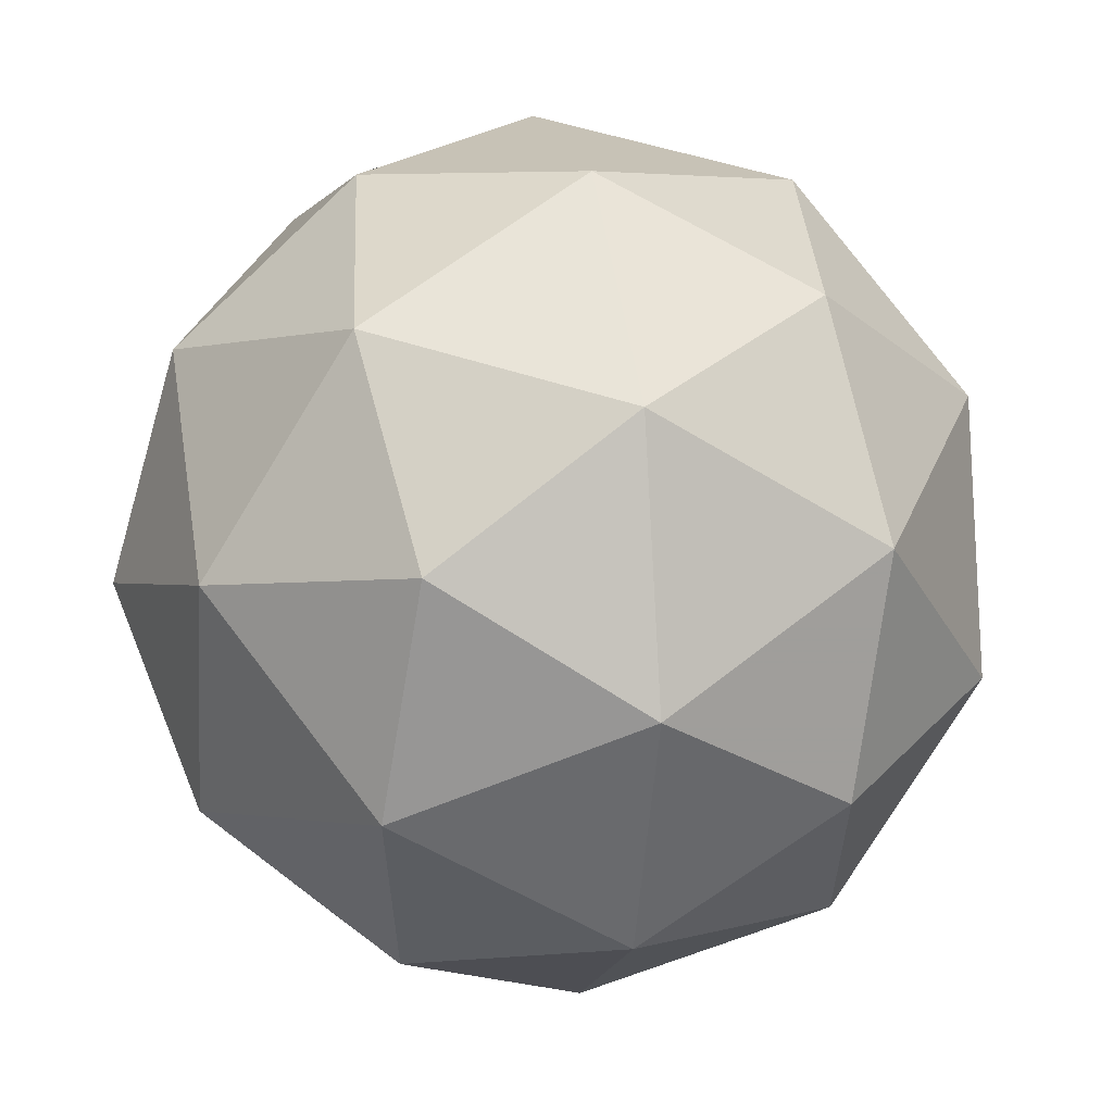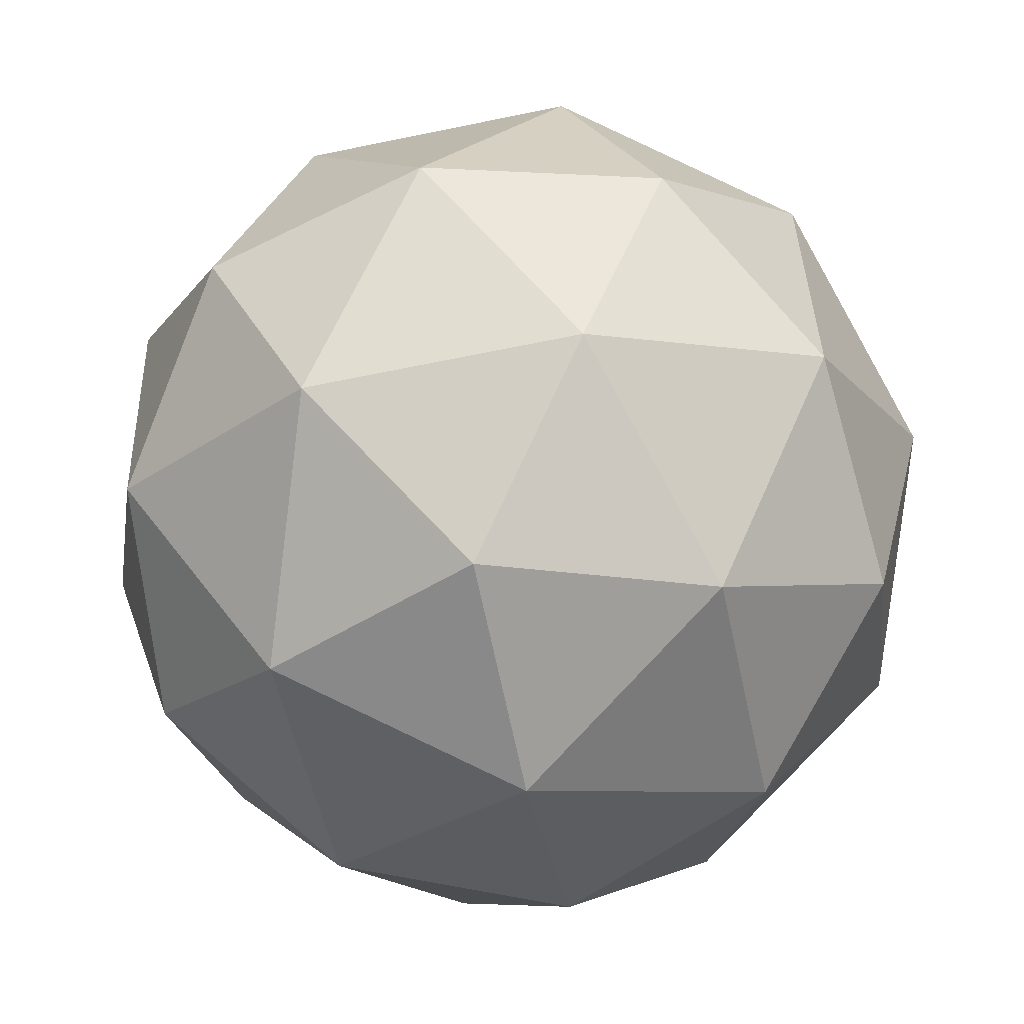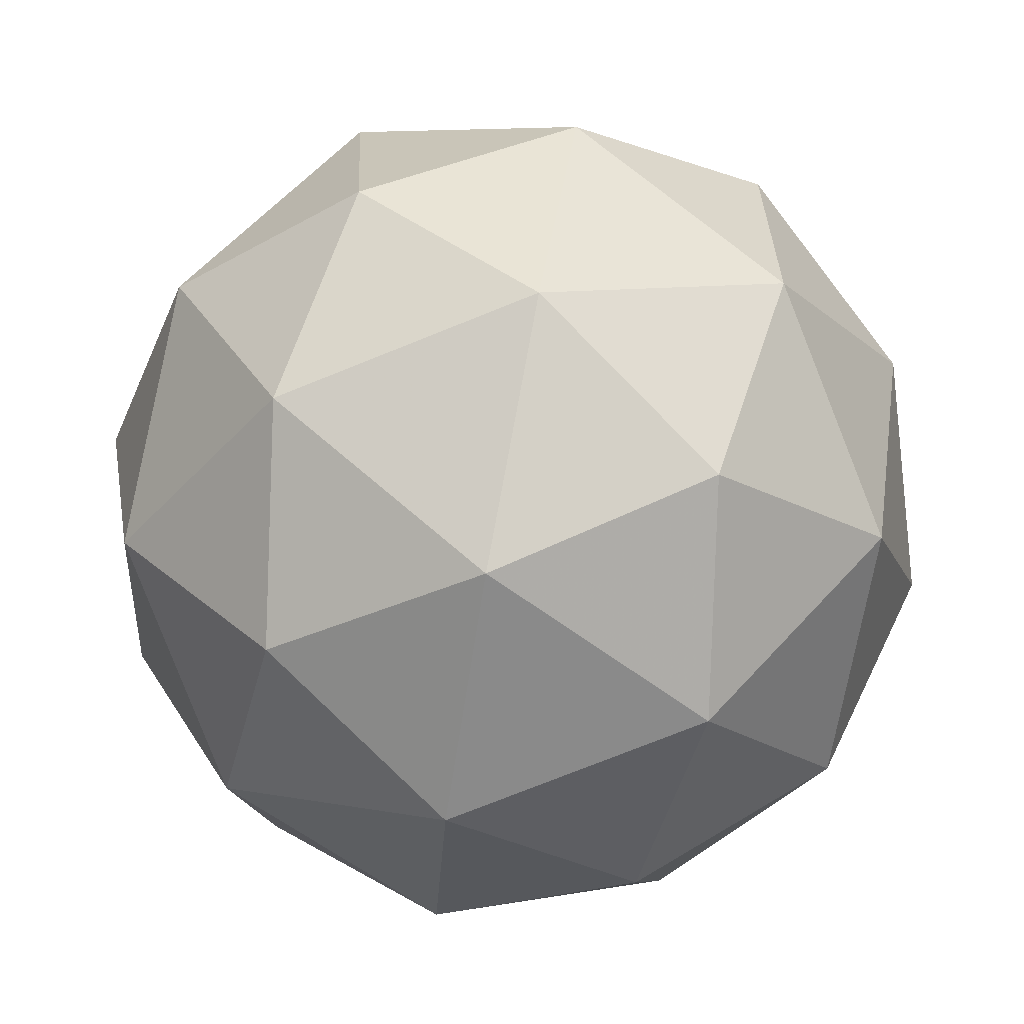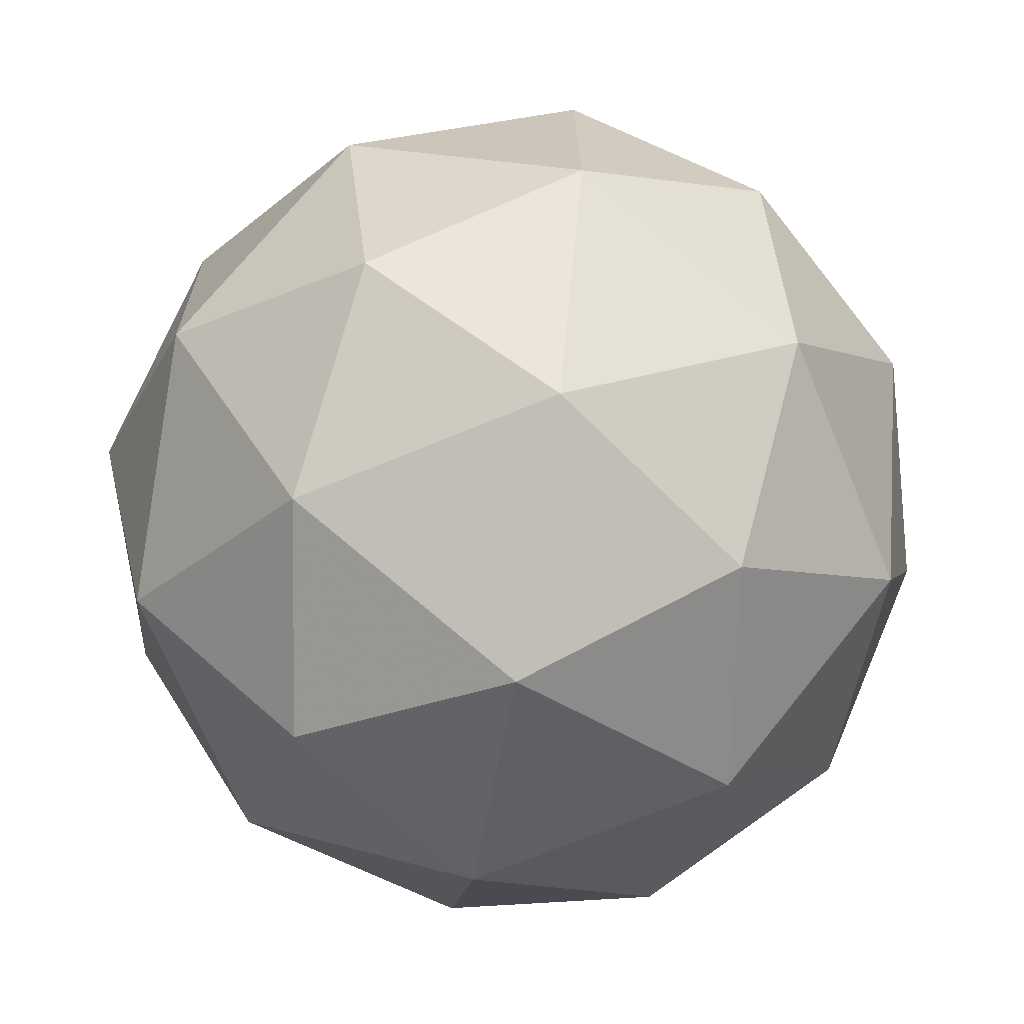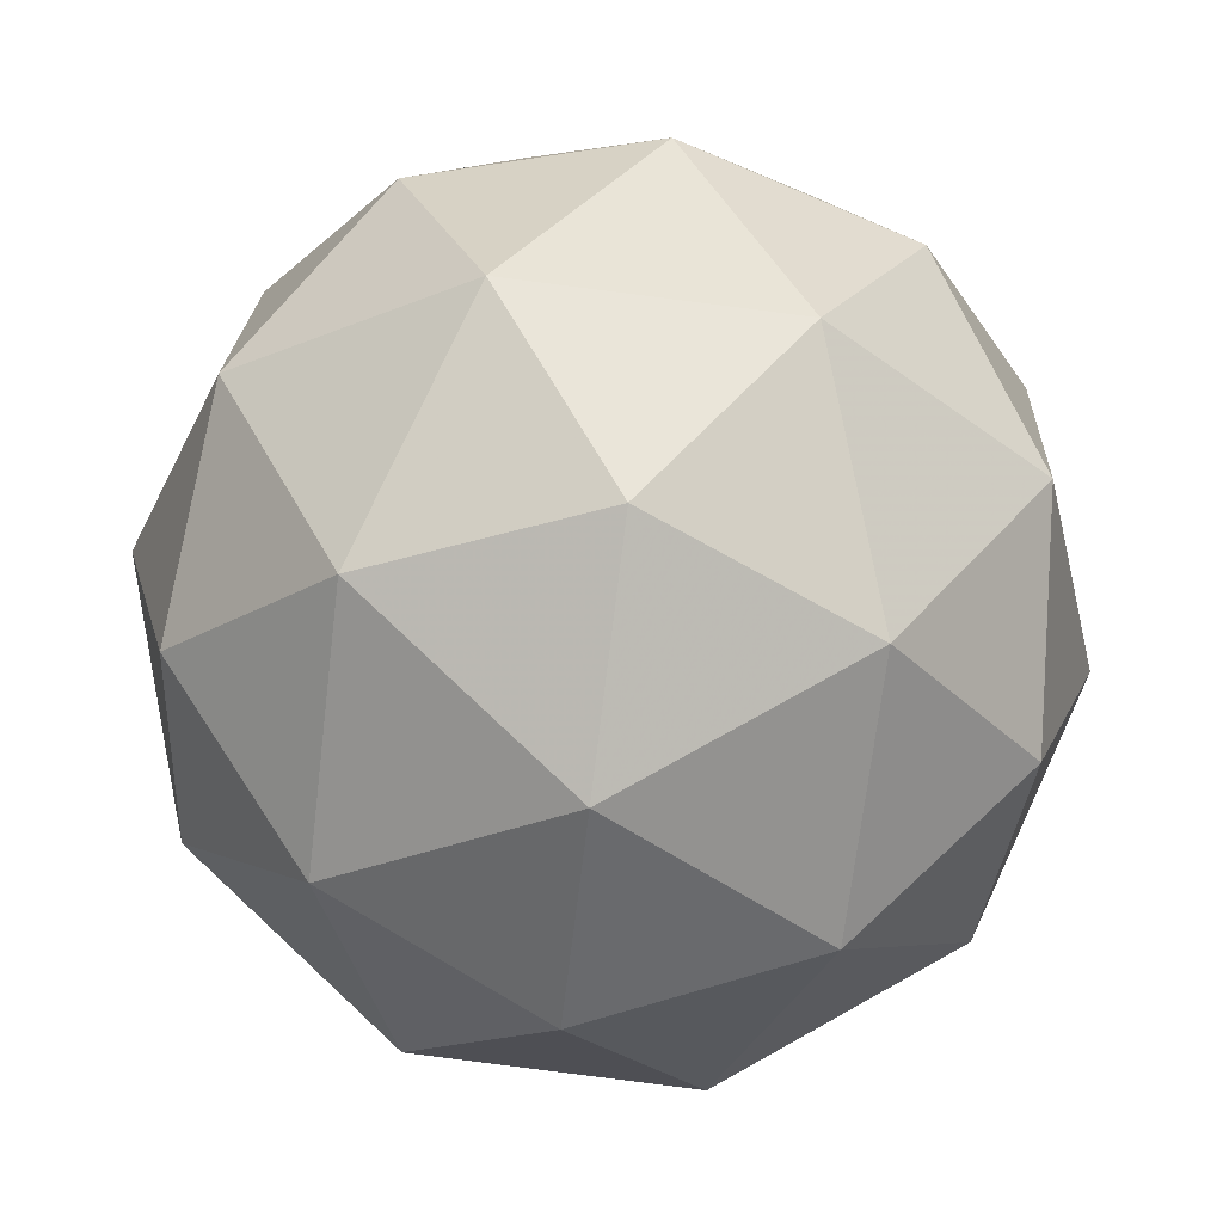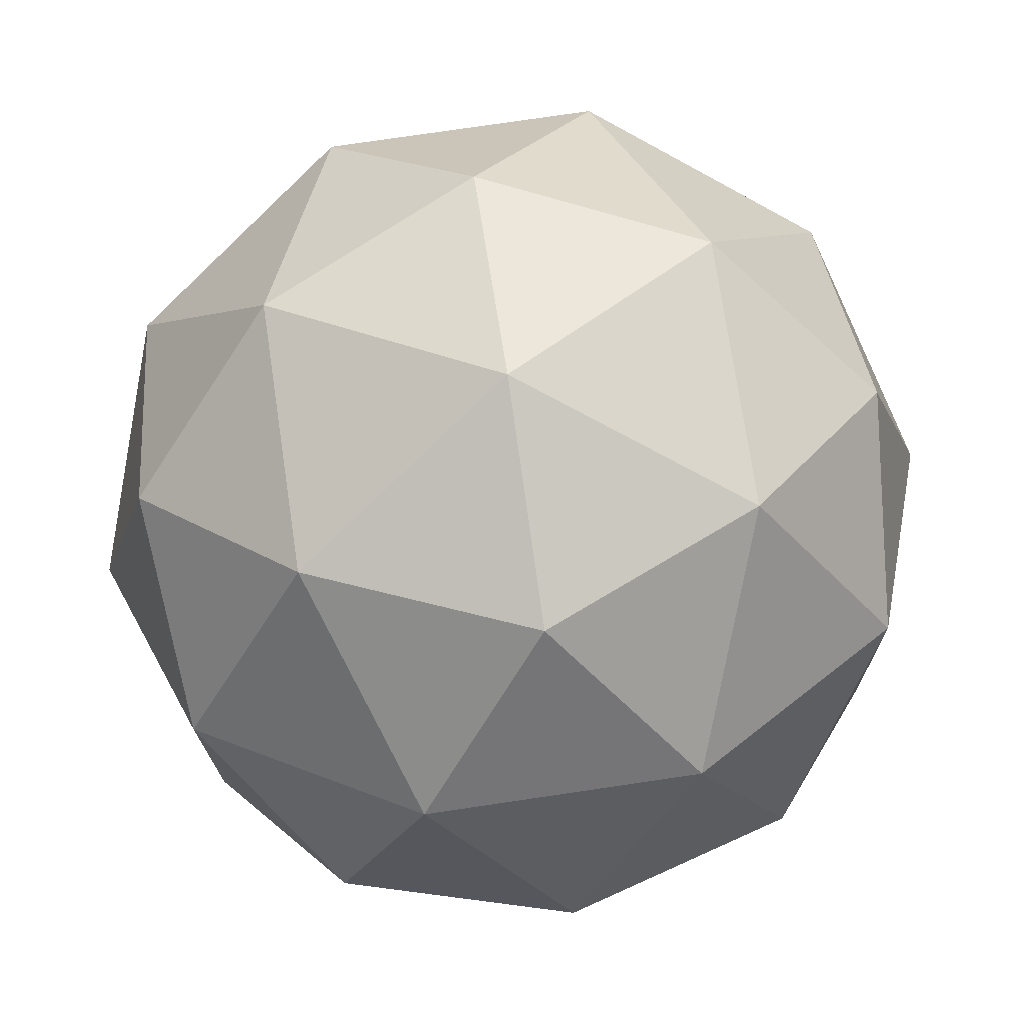
<metadata>
{"format":"obj","ext":"obj","renderer":"f3d","projection":"perspective","resolution":1024,"background":"white","views":[{"elev":67.8,"azim":163.7,"up":"+Z"},{"elev":15.5,"azim":85.9,"up":"+Z"},{"elev":-69.4,"azim":-136.3,"up":"+Y"},{"elev":32.8,"azim":172.6,"up":"+Z"},{"elev":-9.7,"azim":-37.7,"up":"+Z"},{"elev":-39.6,"azim":-94.4,"up":"+Y"}]}
</metadata>
<code>
v 8.689 1.119 -2.824
v 8.629 1.161 -2.865
v 8.706 1.194 -2.858
v 8.736 1.174 -2.782
v 8.677 1.13 -2.742
v 8.611 1.121 -2.793
v 8.639 1.243 -2.848
v 8.705 1.251 -2.797
v 8.687 1.211 -2.725
v 8.61 1.179 -2.731
v 8.58 1.198 -2.808
v 8.627 1.254 -2.765
v 8.705 1.151 -2.849
v 8.659 1.132 -2.853
v 8.669 1.176 -2.873
v 8.613 1.133 -2.835
v 8.649 1.108 -2.811
v 8.722 1.139 -2.805
v 8.732 1.183 -2.825
v 8.688 1.113 -2.781
v 8.715 1.146 -2.756
v 8.642 1.115 -2.763
v 8.595 1.179 -2.844
v 8.585 1.155 -2.801
v 8.675 1.224 -2.863
v 8.63 1.205 -2.867
v 8.732 1.217 -2.788
v 8.714 1.229 -2.833
v 8.686 1.168 -2.722
v 8.721 1.194 -2.746
v 8.602 1.144 -2.756
v 8.641 1.149 -2.726
v 8.601 1.227 -2.834
v 8.674 1.257 -2.827
v 8.703 1.239 -2.755
v 8.647 1.197 -2.716
v 8.584 1.189 -2.765
v 8.629 1.259 -2.809
v 8.594 1.233 -2.785
v 8.667 1.264 -2.779
v 8.657 1.241 -2.736
v 8.611 1.222 -2.74
f 1 14 13
f 2 14 16
f 1 13 18
f 1 18 20
f 1 20 17
f 2 16 23
f 3 15 25
f 4 19 27
f 5 21 29
f 6 22 31
f 2 23 26
f 3 25 28
f 4 27 30
f 5 29 32
f 6 31 24
f 7 33 38
f 8 34 40
f 9 35 41
f 10 36 42
f 11 37 39
f 39 42 12
f 39 37 42
f 37 10 42
f 42 41 12
f 42 36 41
f 36 9 41
f 41 40 12
f 41 35 40
f 35 8 40
f 40 38 12
f 40 34 38
f 34 7 38
f 38 39 12
f 38 33 39
f 33 11 39
f 24 37 11
f 24 31 37
f 31 10 37
f 32 36 10
f 32 29 36
f 29 9 36
f 30 35 9
f 30 27 35
f 27 8 35
f 28 34 8
f 28 25 34
f 25 7 34
f 26 33 7
f 26 23 33
f 23 11 33
f 31 32 10
f 31 22 32
f 22 5 32
f 29 30 9
f 29 21 30
f 21 4 30
f 27 28 8
f 27 19 28
f 19 3 28
f 25 26 7
f 25 15 26
f 15 2 26
f 23 24 11
f 23 16 24
f 16 6 24
f 17 22 6
f 17 20 22
f 20 5 22
f 20 21 5
f 20 18 21
f 18 4 21
f 18 19 4
f 18 13 19
f 13 3 19
f 16 17 6
f 16 14 17
f 14 1 17
f 13 15 3
f 13 14 15
f 14 2 15

</code>
